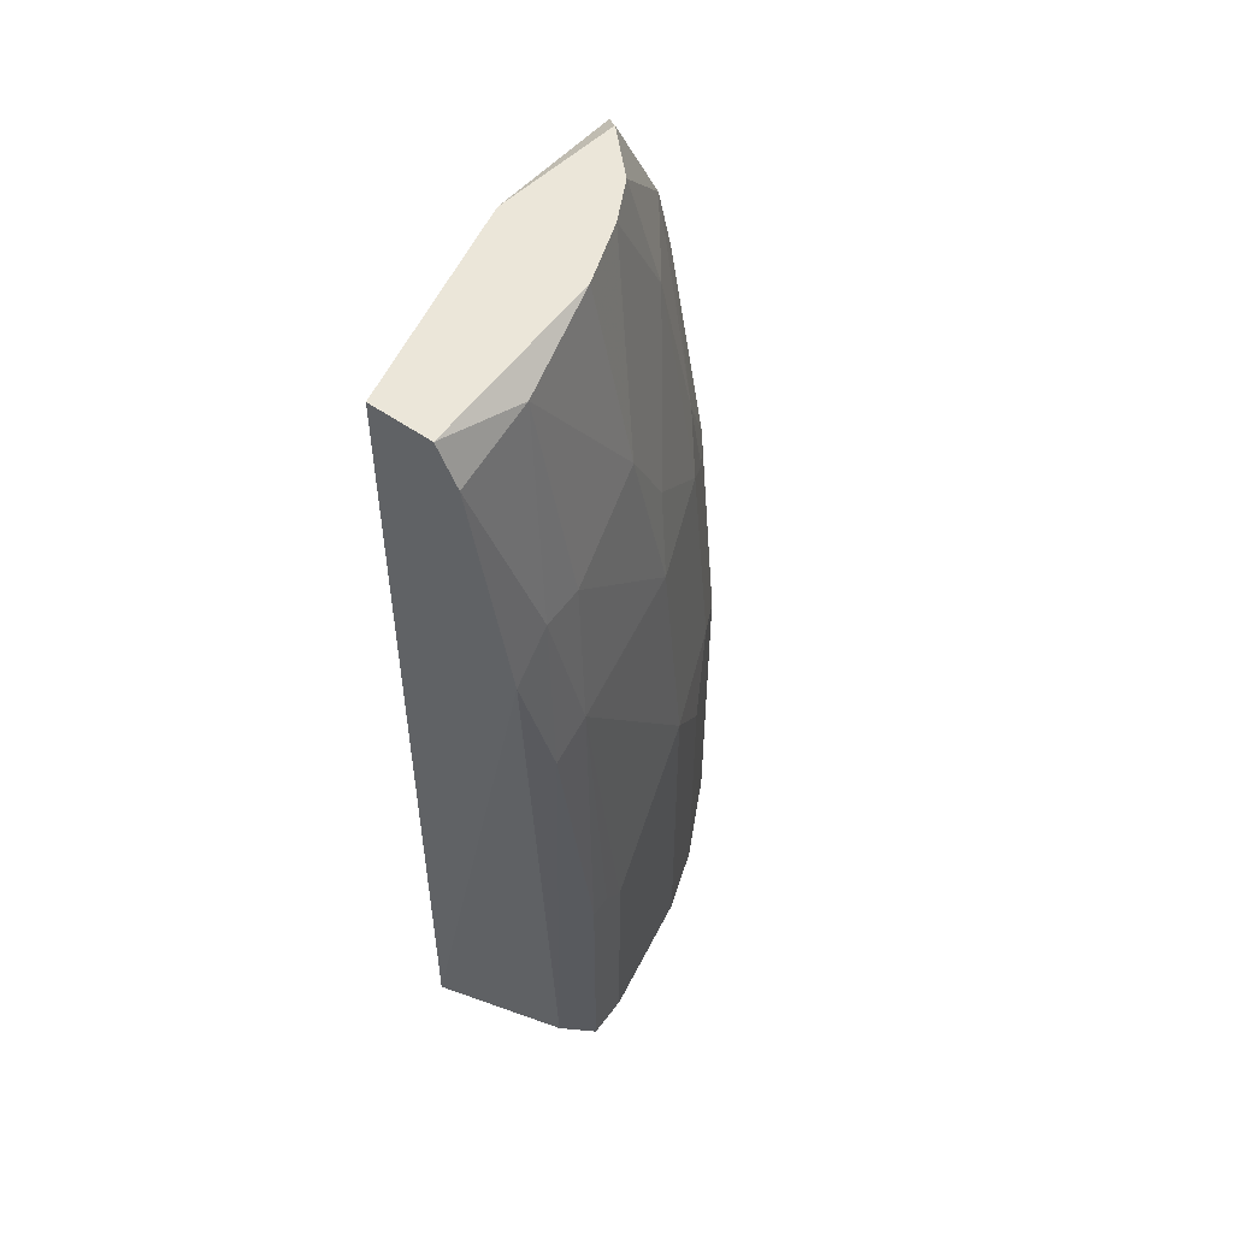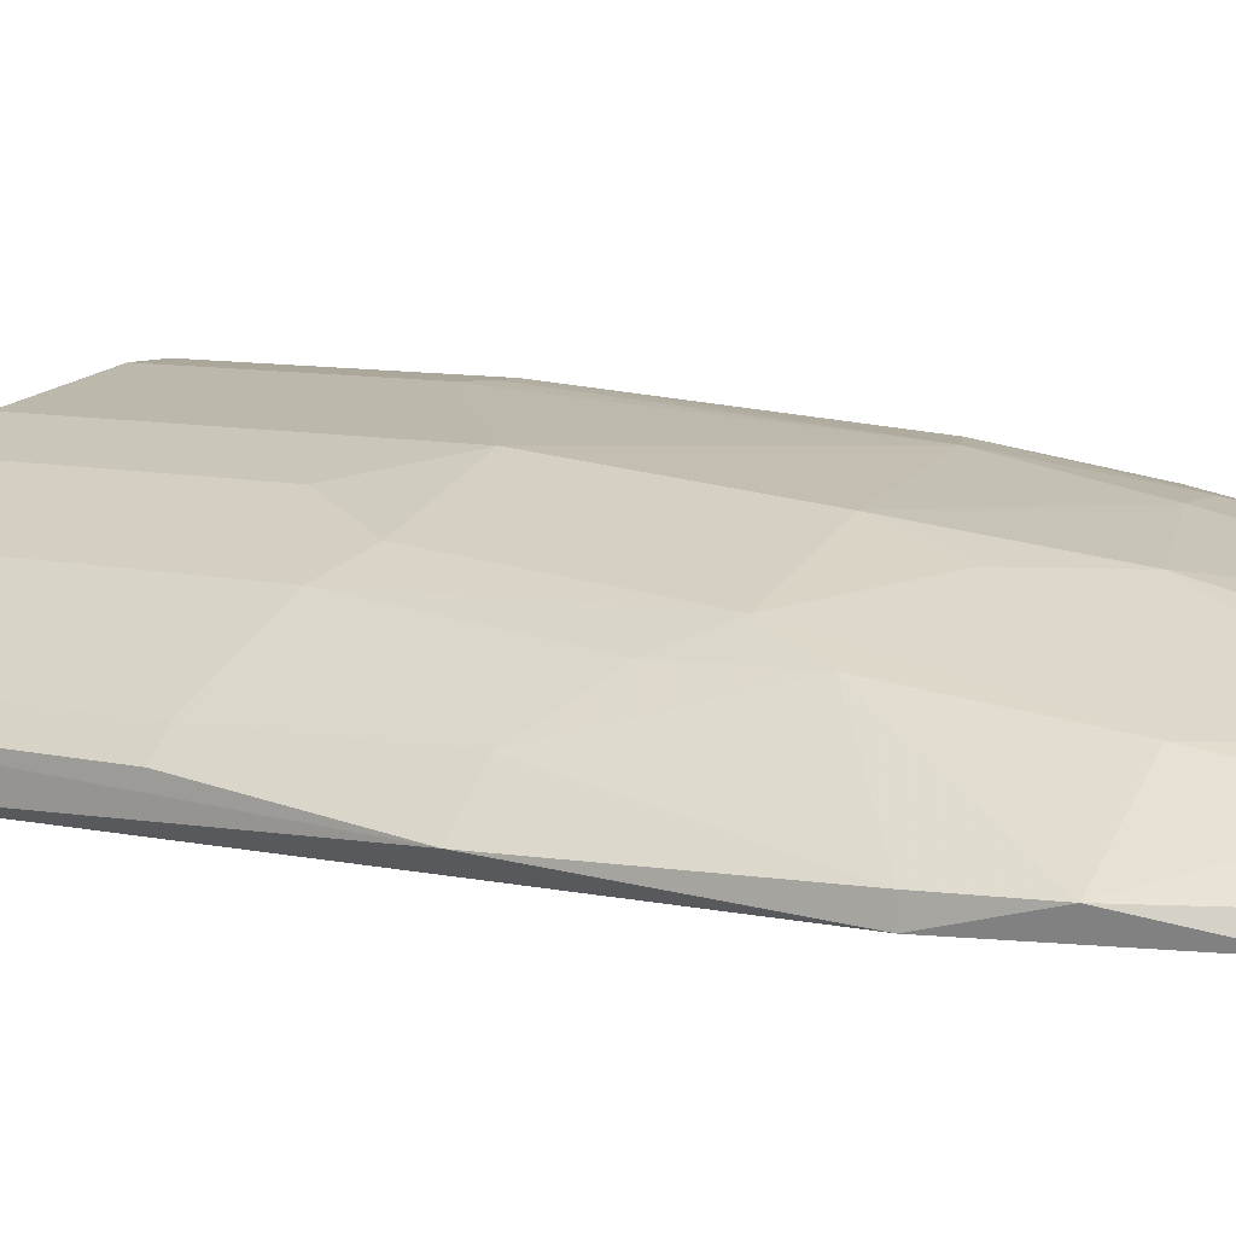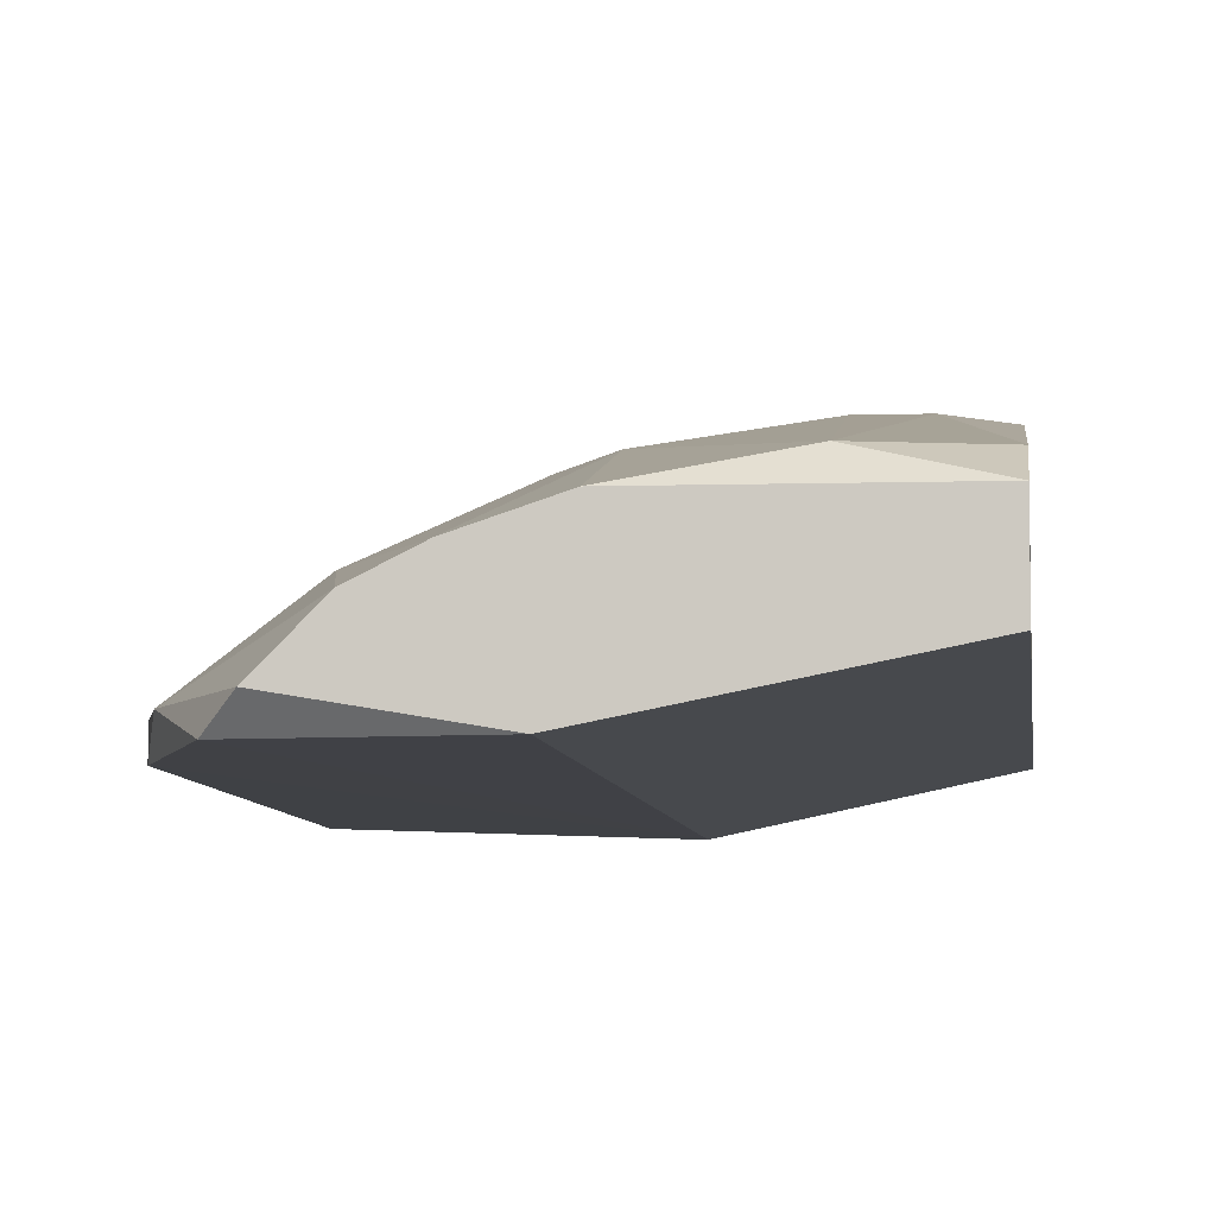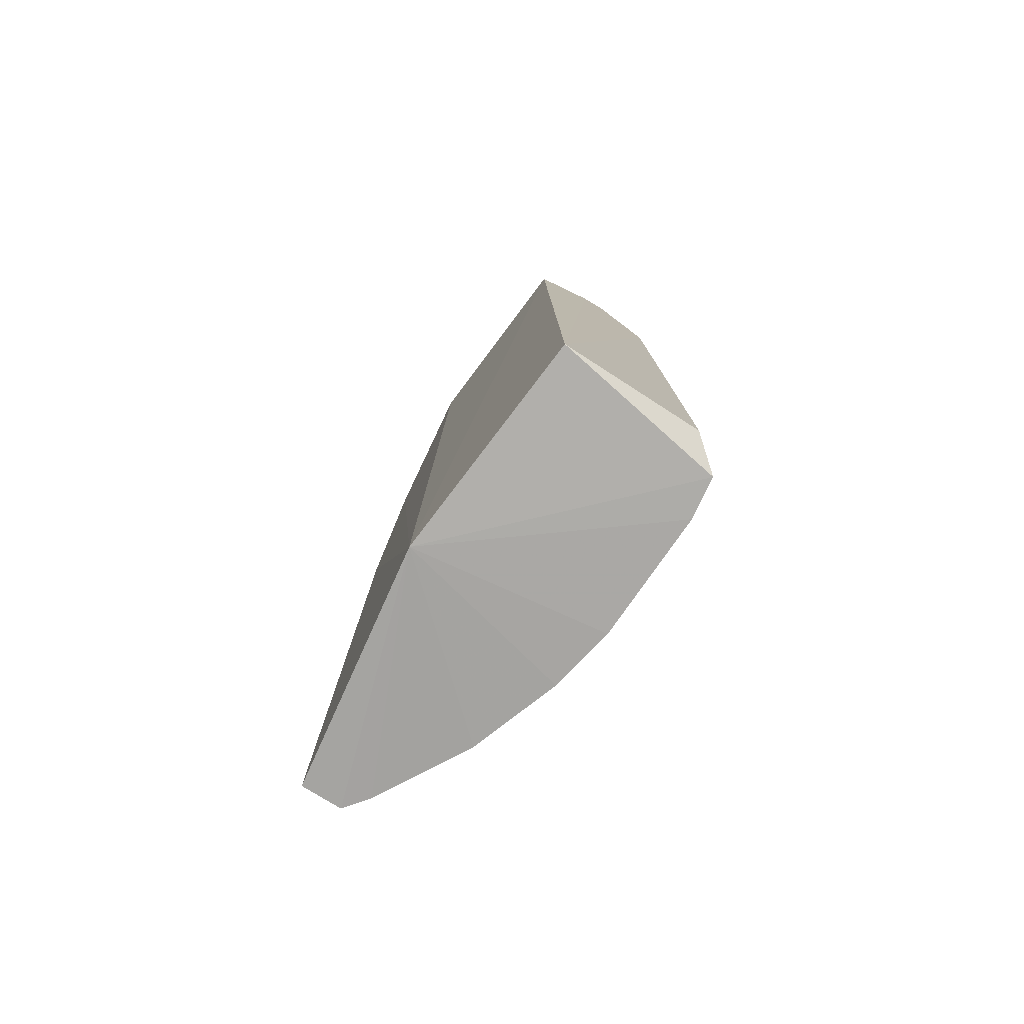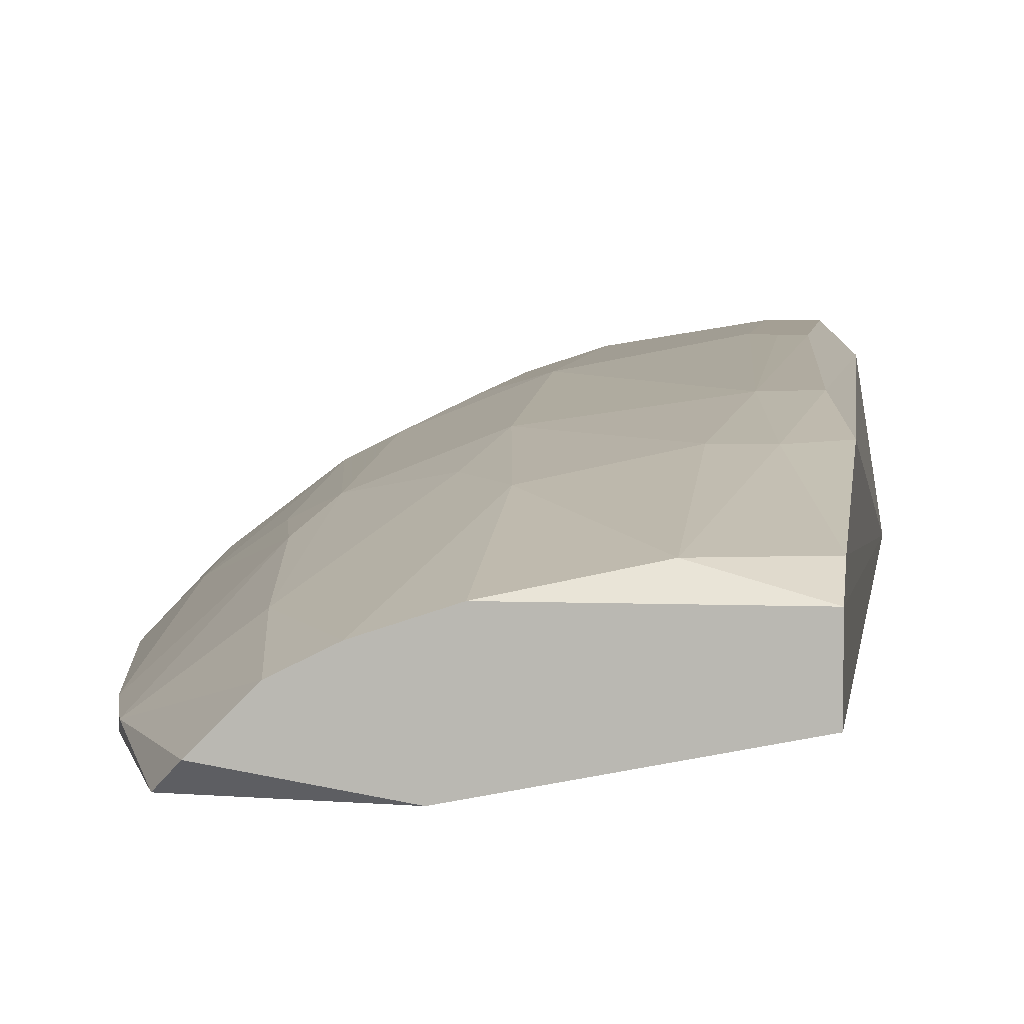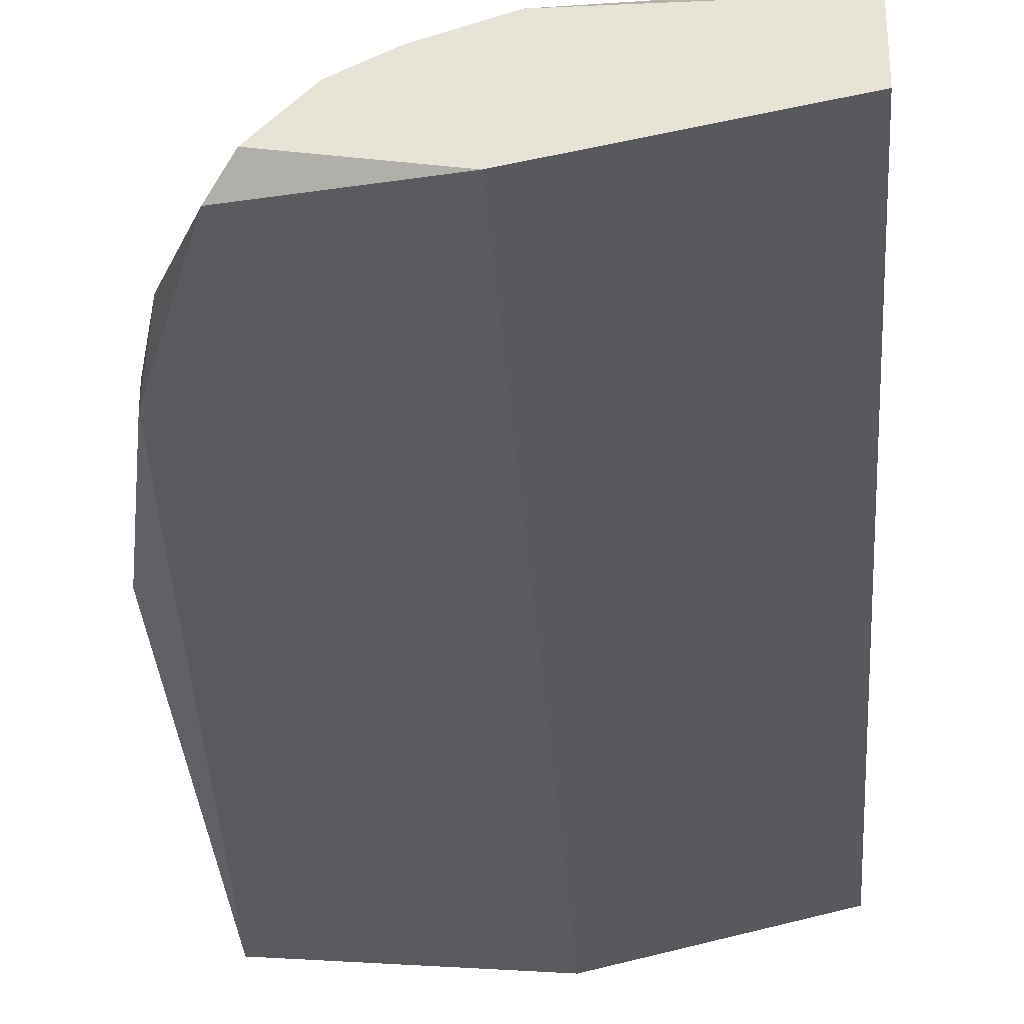
<metadata>
{"format":"obj","ext":"obj","renderer":"f3d","projection":"perspective","resolution":1024,"background":"white","views":[{"elev":55.9,"azim":-53.9,"up":"+Y"},{"elev":8.2,"azim":124.0,"up":"+Z"},{"elev":-5.6,"azim":-174.3,"up":"+Z"},{"elev":-79.3,"azim":-115.6,"up":"+Y"},{"elev":5.5,"azim":-173.0,"up":"+Z"},{"elev":-31.7,"azim":-176.3,"up":"+Z"}]}
</metadata>
<code>
v 0.02051 0.1351 0.2381
v -0.09634 -0.2117 0.1857
v 0.009708 -0.2165 0.1634
v -0.09229 0.2685 0.1868
v -0.07177 -0.2032 0.2689
v 0.1333 0.05307 0.1766
v 0.08201 -0.2032 0.2278
v 0.08201 0.2581 0.1663
v -0.09229 0.2479 0.2278
v 0.1321 -0.2008 0.1669
v 0.01028 -0.01864 0.2586
v 0.03073 0.2685 0.2074
v -0.09229 0.1351 0.2483
v 0.01028 0.2685 0.1663
v 0.08201 0.07357 0.2176
v -0.0615 0.08382 0.2586
v 0.01028 -0.2032 0.2586
v 0.1333 -0.2032 0.1868
v 0.08201 -0.02889 0.2278
v -0.08596 -0.19 0.2563
v 0.1025 0.2069 0.1766
v -0.05126 0.2581 0.2278
v -0.0615 -0.06989 0.2689
v 0.1128 0.1659 0.1663
v 0.123 -0.03914 0.1971
v 3.8e-05 0.1761 0.2381
v 0.06151 0.09407 0.2278
v 0.04098 -0.2032 0.2483
v 0.06151 0.2069 0.2074
v -0.09229 0.2685 0.2176
v 0.01028 0.09407 0.2483
v -0.05126 0.1556 0.2483
v -0.05126 -0.2032 0.2689
v -0.08202 0.07357 0.2586
v 0.05125 0.2685 0.1971
v 0.1128 0.05307 0.1971
v 0.06151 -0.01864 0.2381
v 3.8e-05 0.2685 0.2176
v 0.07176 0.1248 0.2176
v 0.07176 0.2685 0.1766
v -0.07177 0.1556 0.2483
v 0.123 -0.2032 0.1971
v -0.07177 -0.06989 0.2689
v 0.1333 -0.03914 0.1868
v -0.05126 -0.08014 0.2689
v 0.04098 -0.05964 0.2483
v 0.1128 0.1659 0.1766
f 39 36 47
f 3 2 4
f 2 3 5
f 9 2 13
f 3 4 14
f 8 3 14
f 4 12 14
f 3 10 18
f 10 6 18
f 2 5 20
f 13 2 20
f 3 8 24
f 10 3 24
f 6 10 24
f 8 21 24
f 19 7 25
f 19 15 27
f 3 7 28
f 17 3 28
f 11 17 28
f 26 1 29
f 12 26 29
f 1 27 29
f 4 2 30
f 2 9 30
f 12 4 30
f 9 22 30
f 16 11 31
f 1 26 31
f 27 1 31
f 11 27 31
f 26 22 32
f 16 31 32
f 31 26 32
f 5 3 33
f 3 17 33
f 17 11 33
f 23 5 33
f 13 20 34
f 14 12 35
f 12 29 35
f 29 21 35
f 15 19 36
f 19 25 36
f 7 19 37
f 27 11 37
f 19 27 37
f 28 7 37
f 26 12 38
f 22 26 38
f 12 30 38
f 30 22 38
f 27 15 39
f 21 29 39
f 29 27 39
f 15 36 39
f 8 14 40
f 21 8 40
f 14 35 40
f 35 21 40
f 9 13 41
f 22 9 41
f 16 32 41
f 32 22 41
f 13 34 41
f 34 16 41
f 7 3 42
f 3 18 42
f 25 7 42
f 18 25 42
f 20 5 43
f 5 23 43
f 23 16 43
f 16 34 43
f 34 20 43
f 18 6 44
f 25 18 44
f 6 36 44
f 36 25 44
f 11 16 45
f 16 23 45
f 33 11 45
f 23 33 45
f 11 28 46
f 37 11 46
f 28 37 46
f 6 24 47
f 24 21 47
f 36 6 47
f 21 39 47

</code>
